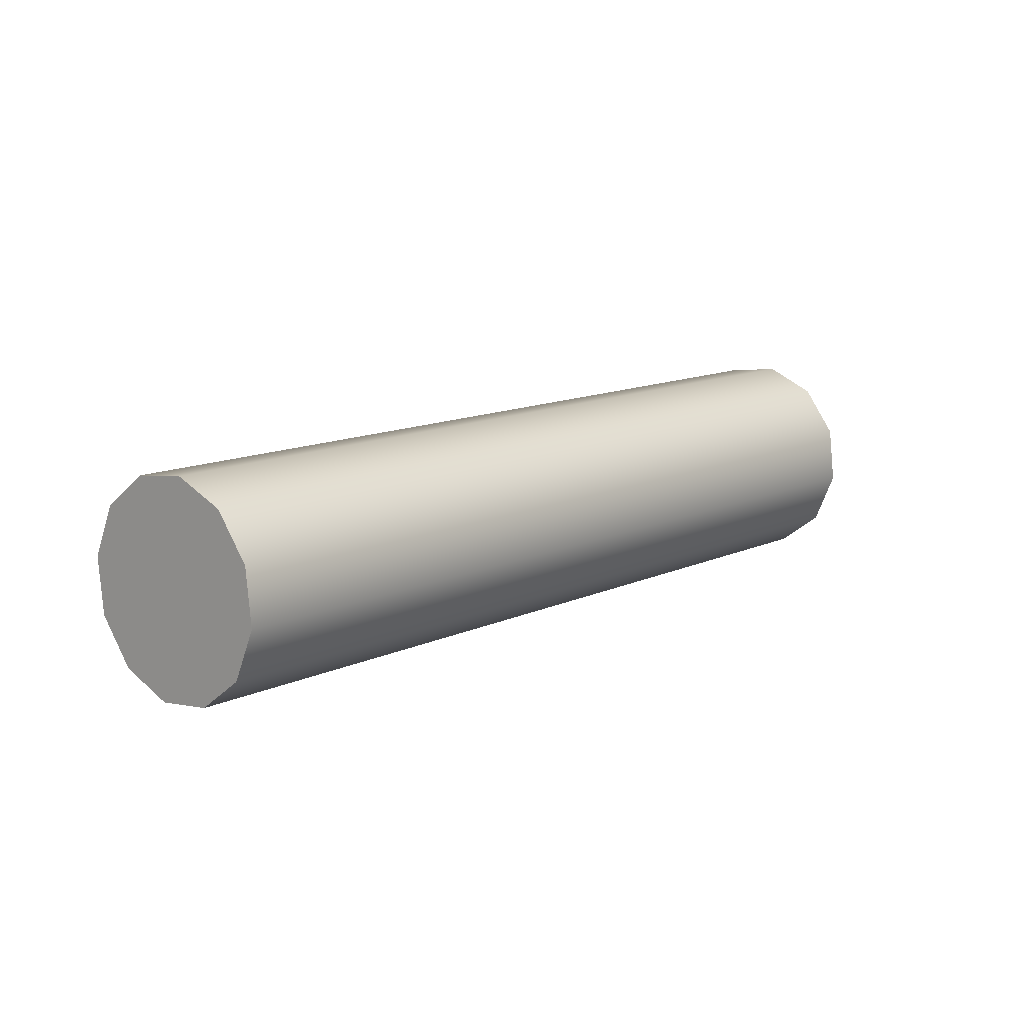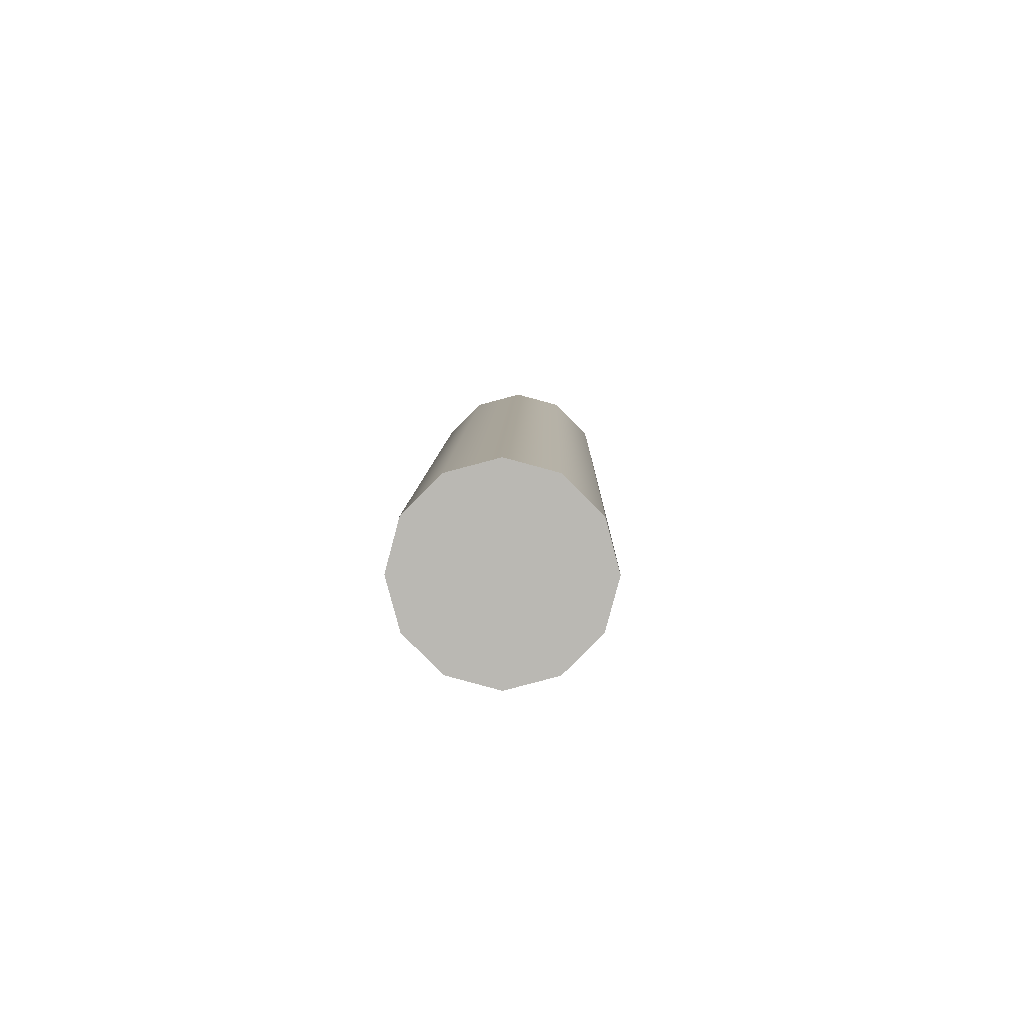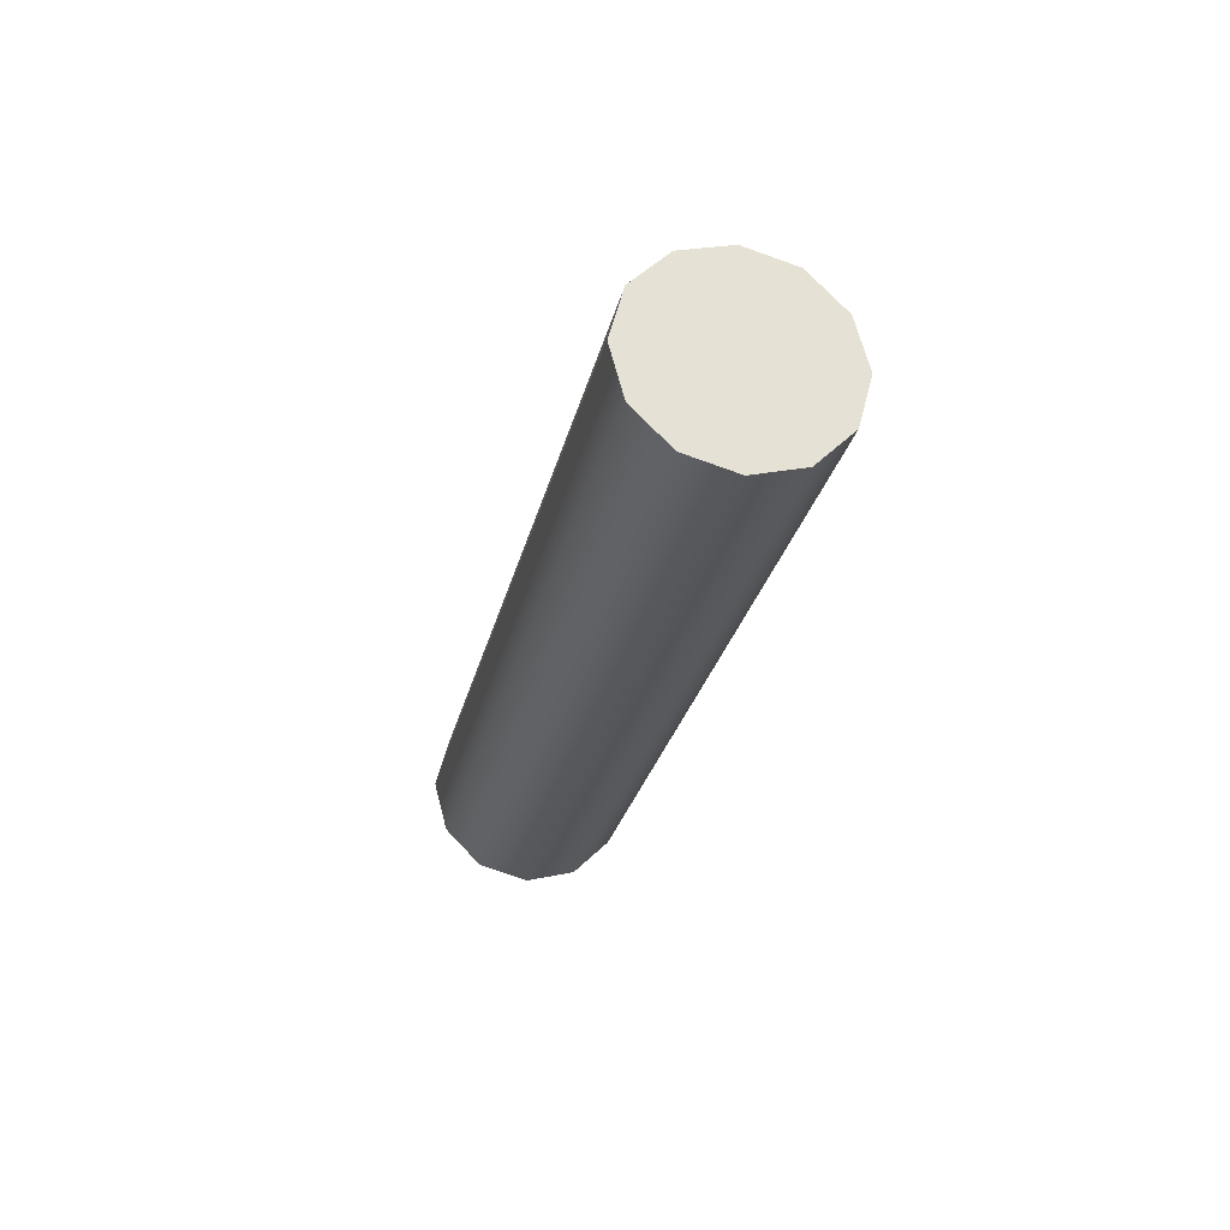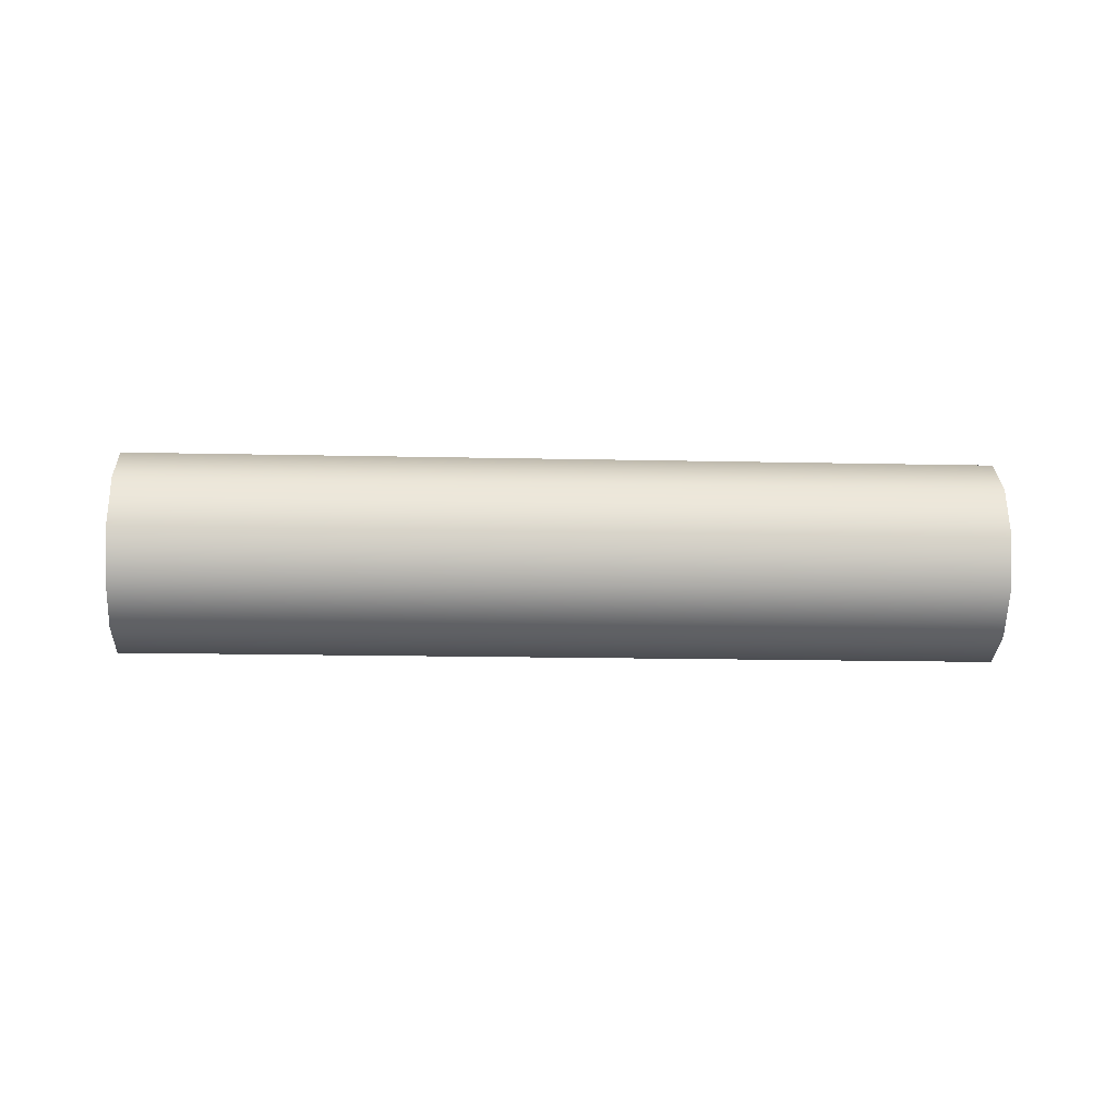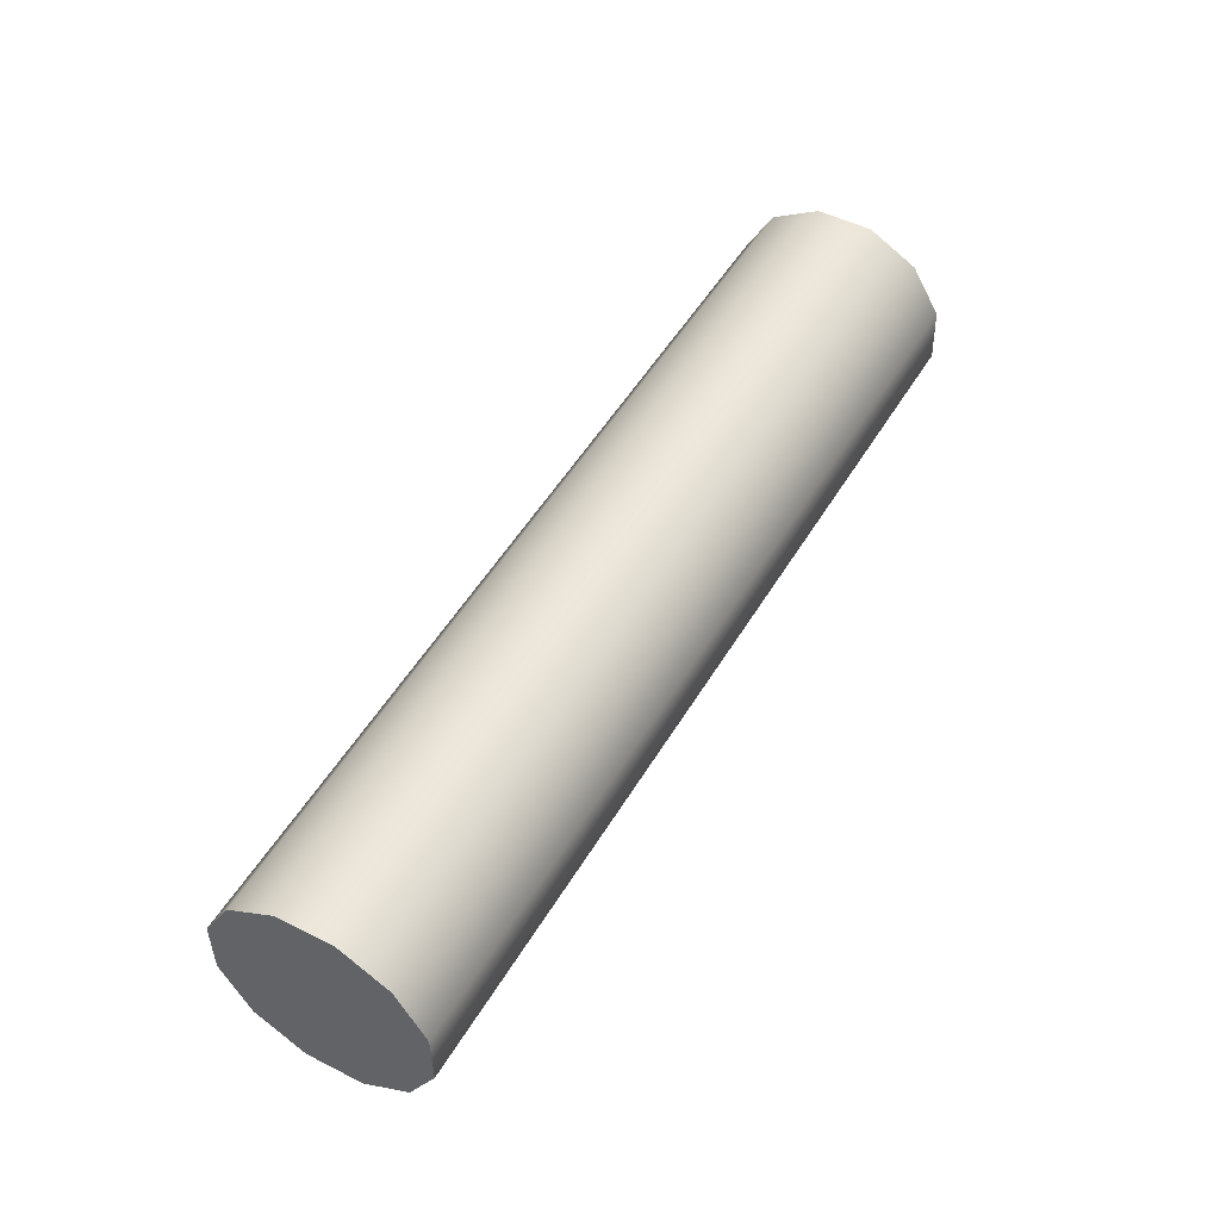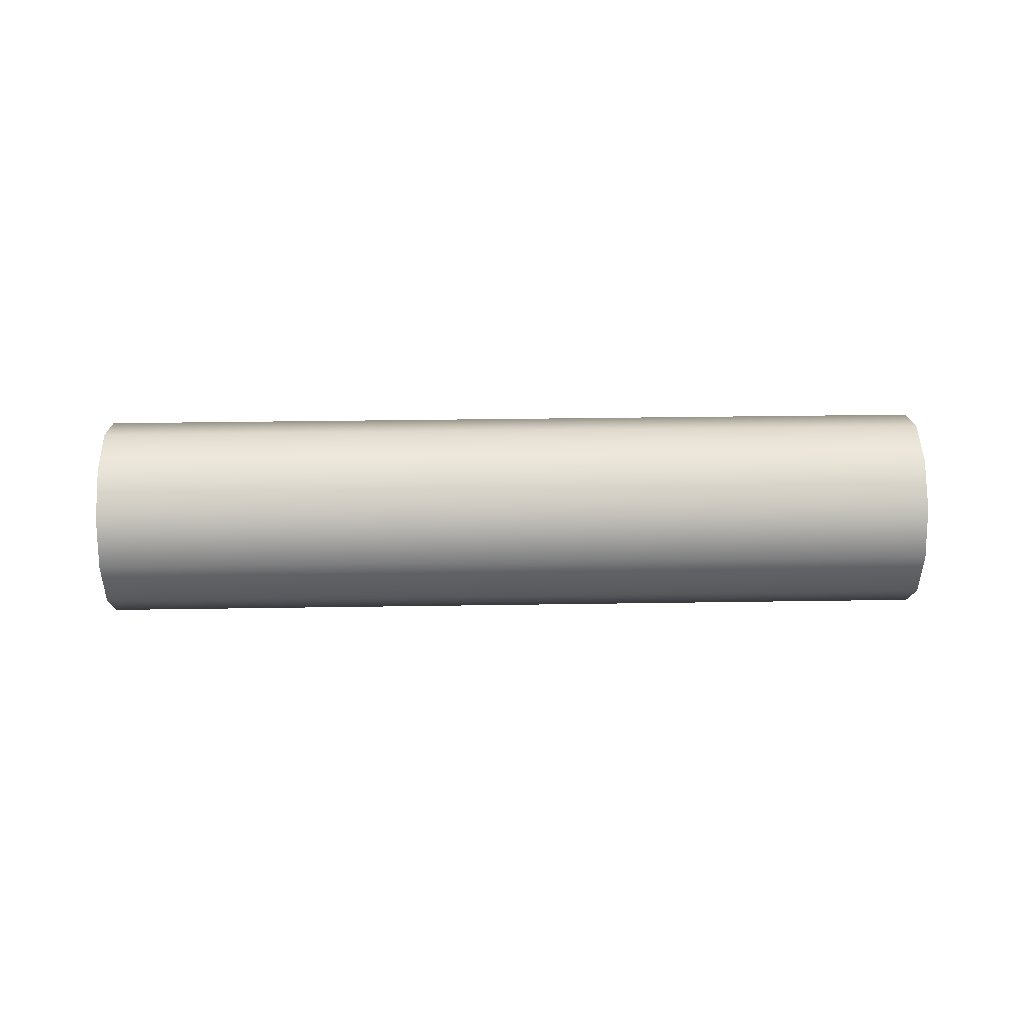
<metadata>
{"format":"obj","ext":"obj","renderer":"f3d","projection":"perspective","resolution":1024,"background":"white","views":[{"elev":-18.8,"azim":-44.2,"up":"+Y"},{"elev":7.2,"azim":-66.4,"up":"+Z"},{"elev":-26.9,"azim":-80.0,"up":"+Z"},{"elev":-15.7,"azim":-160.2,"up":"+Z"},{"elev":76.9,"azim":122.5,"up":"+Y"},{"elev":31.5,"azim":-158.8,"up":"+Z"}]}
</metadata>
<code>
o rear_spoke_1
v 0.7853 1.325 0.1
v 0.8044 1.279 0.0866
v 0.8184 1.245 0.05
v 0.8236 1.233 6.123e-18
v 0.8184 1.245 -0.05
v 0.8044 1.279 -0.0866
v 0.7853 1.325 -0.1
v 0.7662 1.371 -0.0866
v 0.7522 1.405 -0.05
v 0.747 1.418 -1.837e-17
v 0.7522 1.405 0.05
v 0.7662 1.371 0.0866
v 0.7853 1.325 0.1
v -1.101e-08 1 0.1
v 0.01913 0.9538 0.0866
v 0.03314 0.92 0.05
v 0.03827 0.9076 6.123e-18
v 0.03314 0.92 -0.05
v 0.01913 0.9538 -0.0866
v -1.101e-08 1 -0.1
v -0.01913 1.046 -0.0866
v -0.03314 1.08 -0.05
v -0.03827 1.092 -1.837e-17
v -0.03314 1.08 0.05
v -0.01913 1.046 0.0866
v -1.101e-08 1 0.1
v 0.7853 1.325 0
v 0.7853 1.325 0
v 0.7853 1.325 0
v 0.7853 1.325 0
v 0.7853 1.325 0
v 0.7853 1.325 0
v 0.7853 1.325 0
v 0.7853 1.325 0
v 0.7853 1.325 0
v 0.7853 1.325 0
v 0.7853 1.325 0
v 0.7853 1.325 0
v 0.7853 1.325 0.1
v 0.8044 1.279 0.0866
v 0.8184 1.245 0.05
v 0.8236 1.233 6.123e-18
v 0.8184 1.245 -0.05
v 0.8044 1.279 -0.0866
v 0.7853 1.325 -0.1
v 0.7662 1.371 -0.0866
v 0.7522 1.405 -0.05
v 0.747 1.418 -1.837e-17
v 0.7522 1.405 0.05
v 0.7662 1.371 0.0866
v 0.7853 1.325 0.1
v -1.101e-08 1 0
v -1.101e-08 1 0
v -1.101e-08 1 0
v -1.101e-08 1 0
v -1.101e-08 1 0
v -1.101e-08 1 0
v -1.101e-08 1 0
v -1.101e-08 1 0
v -1.101e-08 1 0
v -1.101e-08 1 0
v -1.101e-08 1 0
v -1.101e-08 1 0
v -1.101e-08 1 0.1
v 0.01913 0.9538 0.0866
v 0.03314 0.92 0.05
v 0.03827 0.9076 6.123e-18
v 0.03314 0.92 -0.05
v 0.01913 0.9538 -0.0866
v -1.101e-08 1 -0.1
v -0.01913 1.046 -0.0866
v -0.03314 1.08 -0.05
v -0.03827 1.092 -1.837e-17
v -0.03314 1.08 0.05
v -0.01913 1.046 0.0866
v -1.101e-08 1 0.1
f 1 14 2
f 14 15 2
f 2 15 3
f 15 16 3
f 3 16 4
f 16 17 4
f 4 17 5
f 17 18 5
f 5 18 6
f 18 19 6
f 6 19 7
f 19 20 7
f 7 20 8
f 20 21 8
f 8 21 9
f 21 22 9
f 9 22 10
f 22 23 10
f 10 23 11
f 23 24 11
f 11 24 12
f 24 25 12
f 12 25 13
f 25 26 13
f 39 40 27
f 40 41 28
f 41 42 29
f 42 43 30
f 43 44 31
f 44 45 32
f 45 46 33
f 46 47 34
f 47 48 35
f 48 49 36
f 49 50 37
f 50 51 38
f 65 64 52
f 66 65 53
f 67 66 54
f 68 67 55
f 69 68 56
f 70 69 57
f 71 70 58
f 72 71 59
f 73 72 60
f 74 73 61
f 75 74 62
f 76 75 63

</code>
